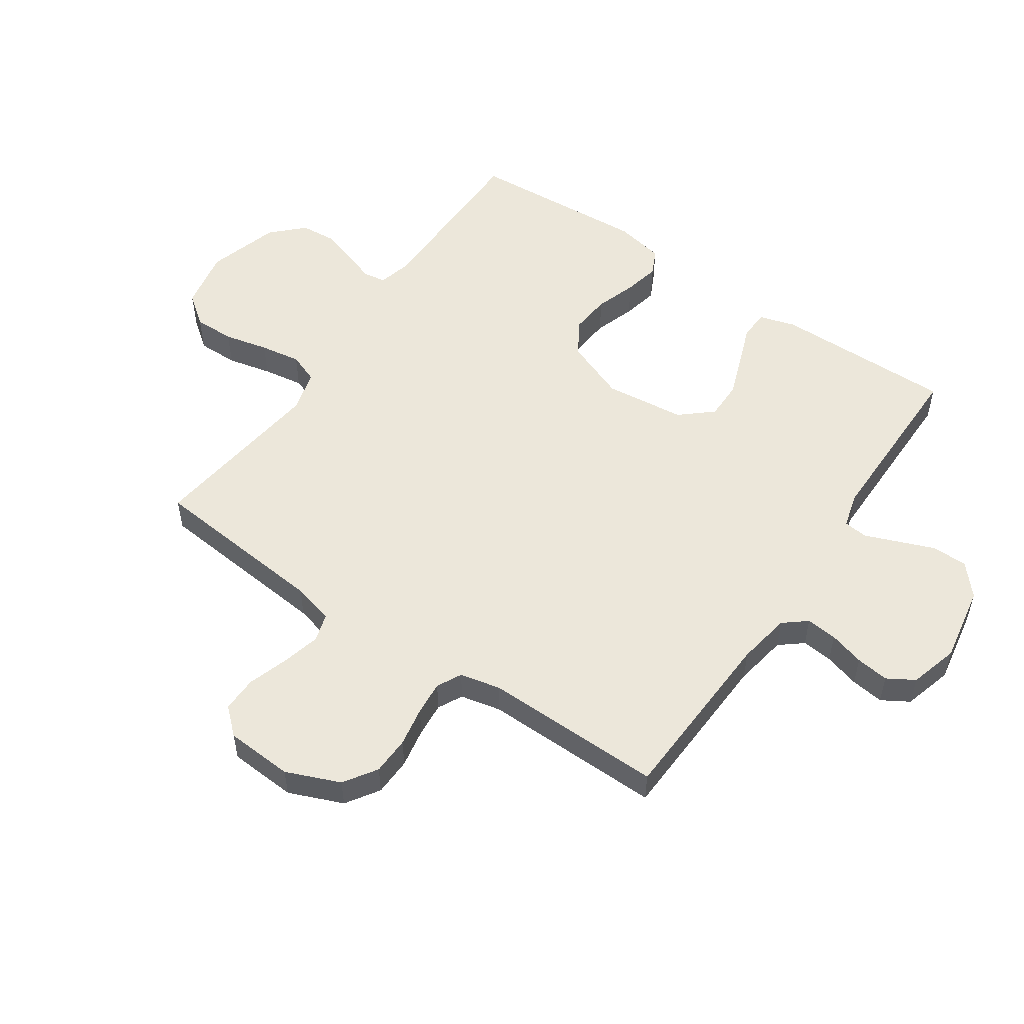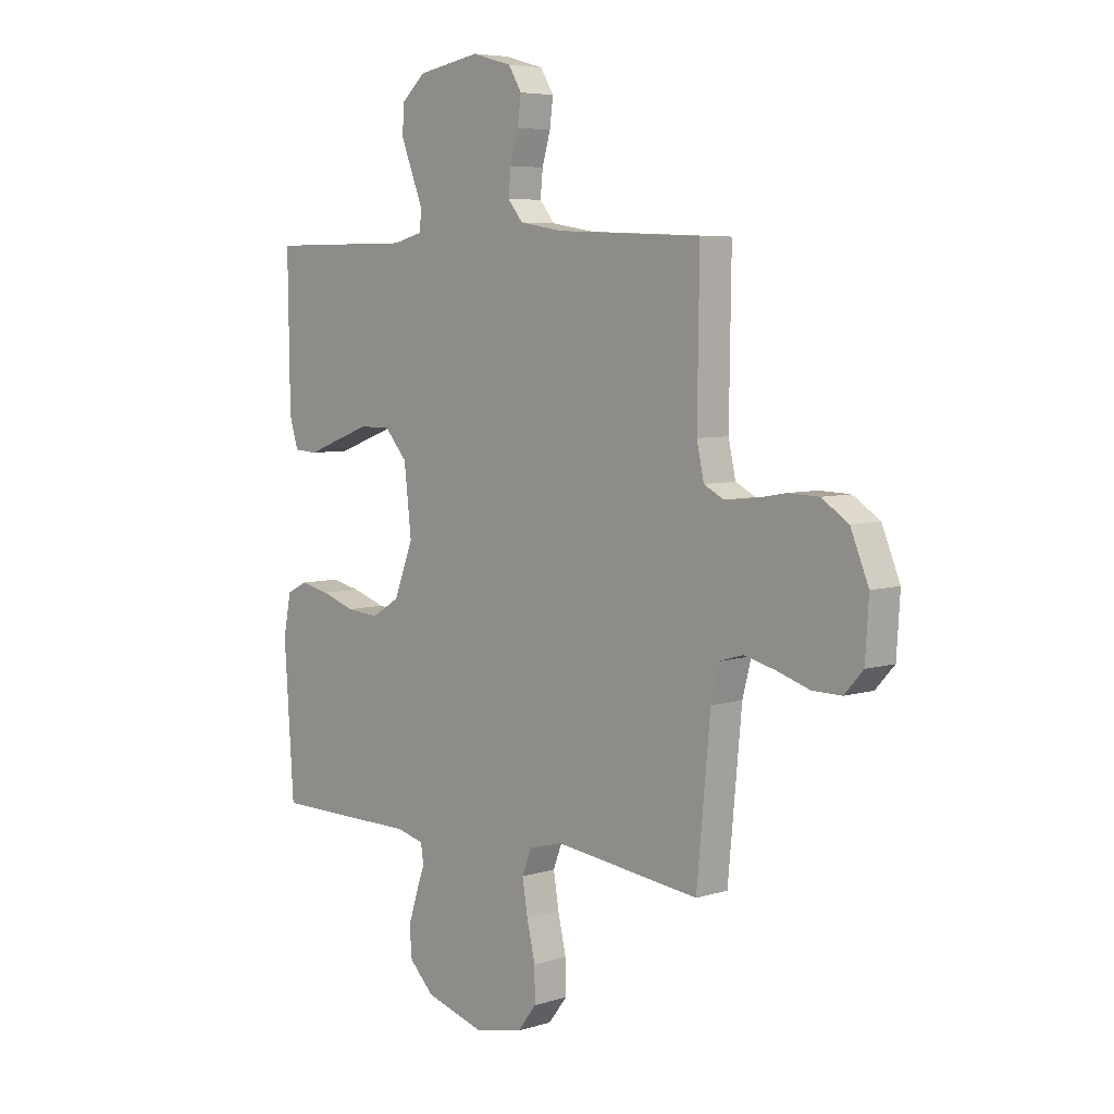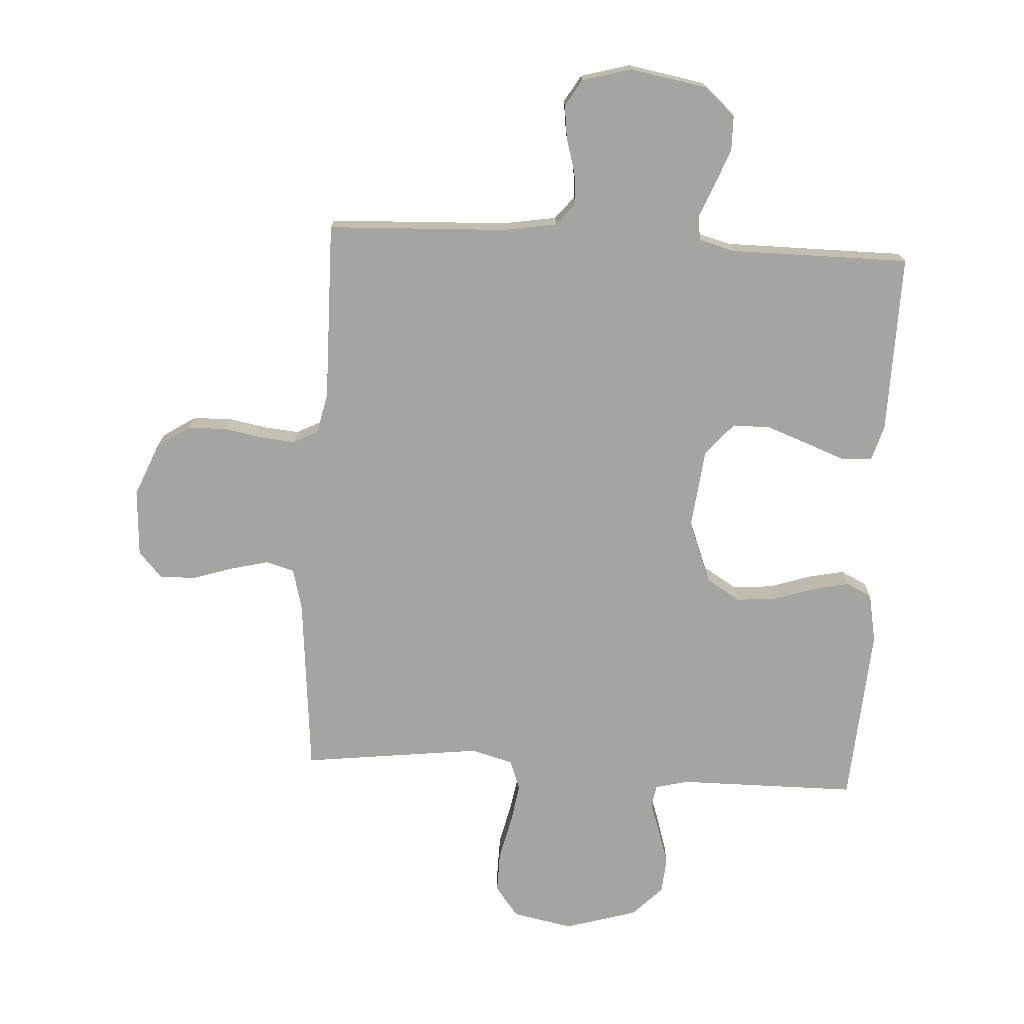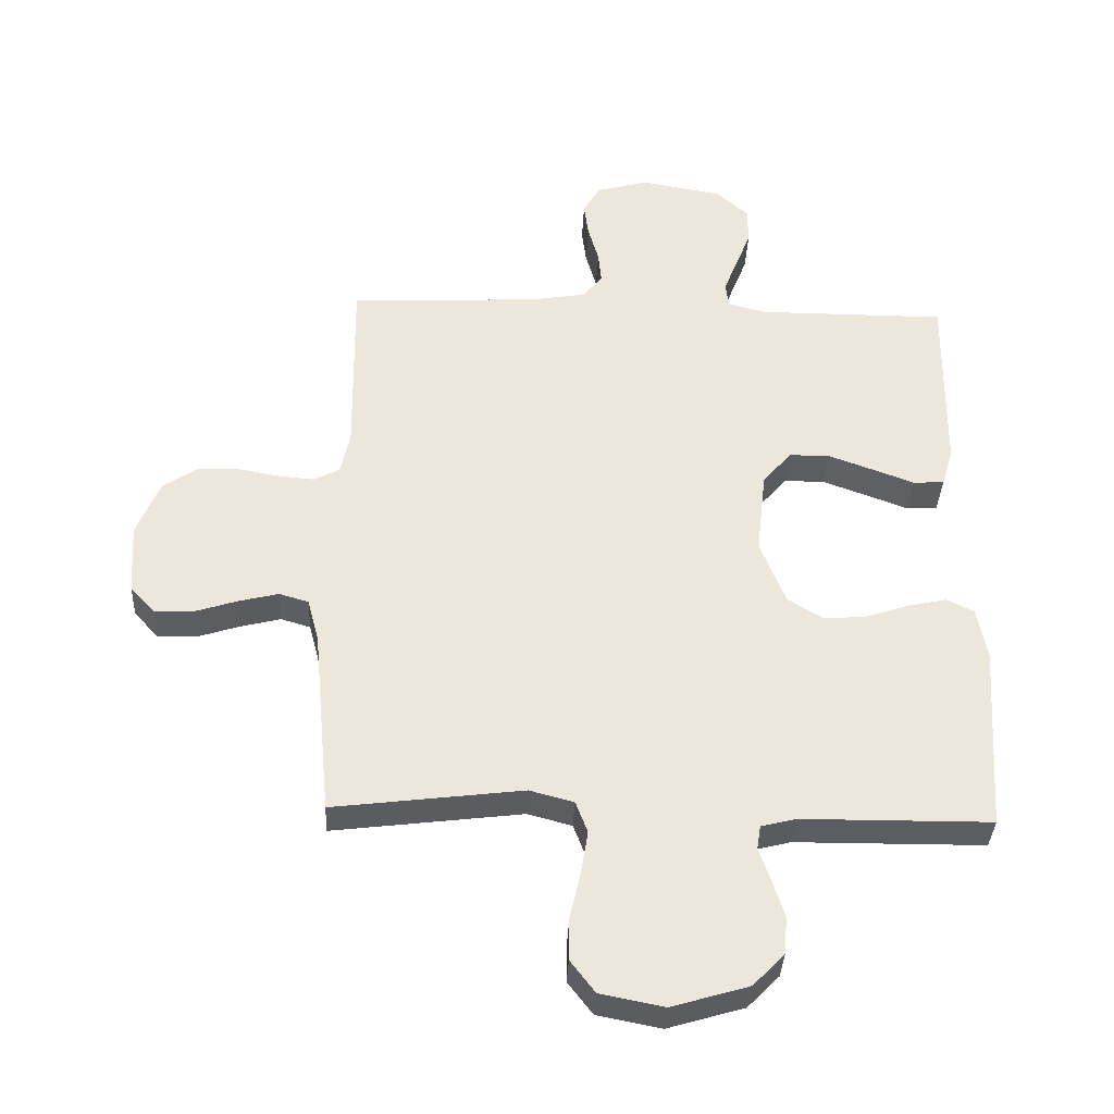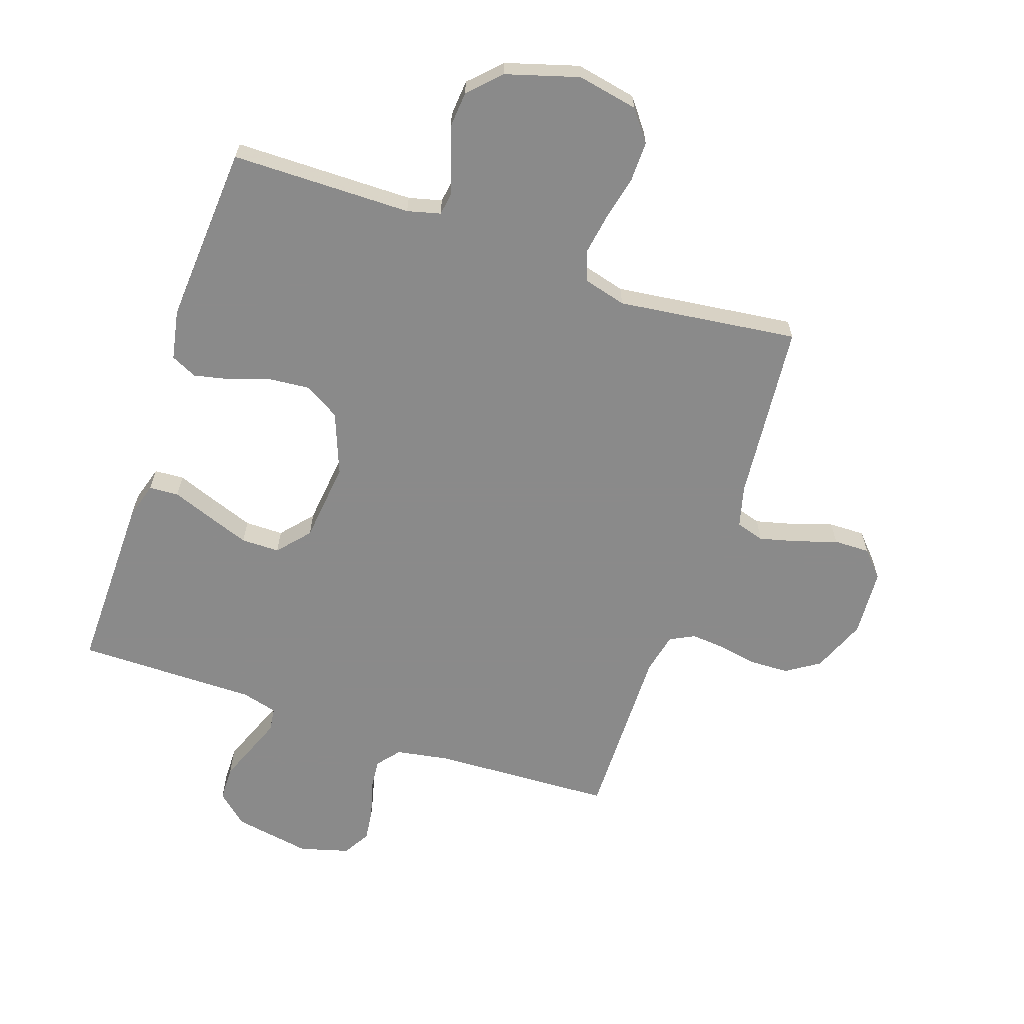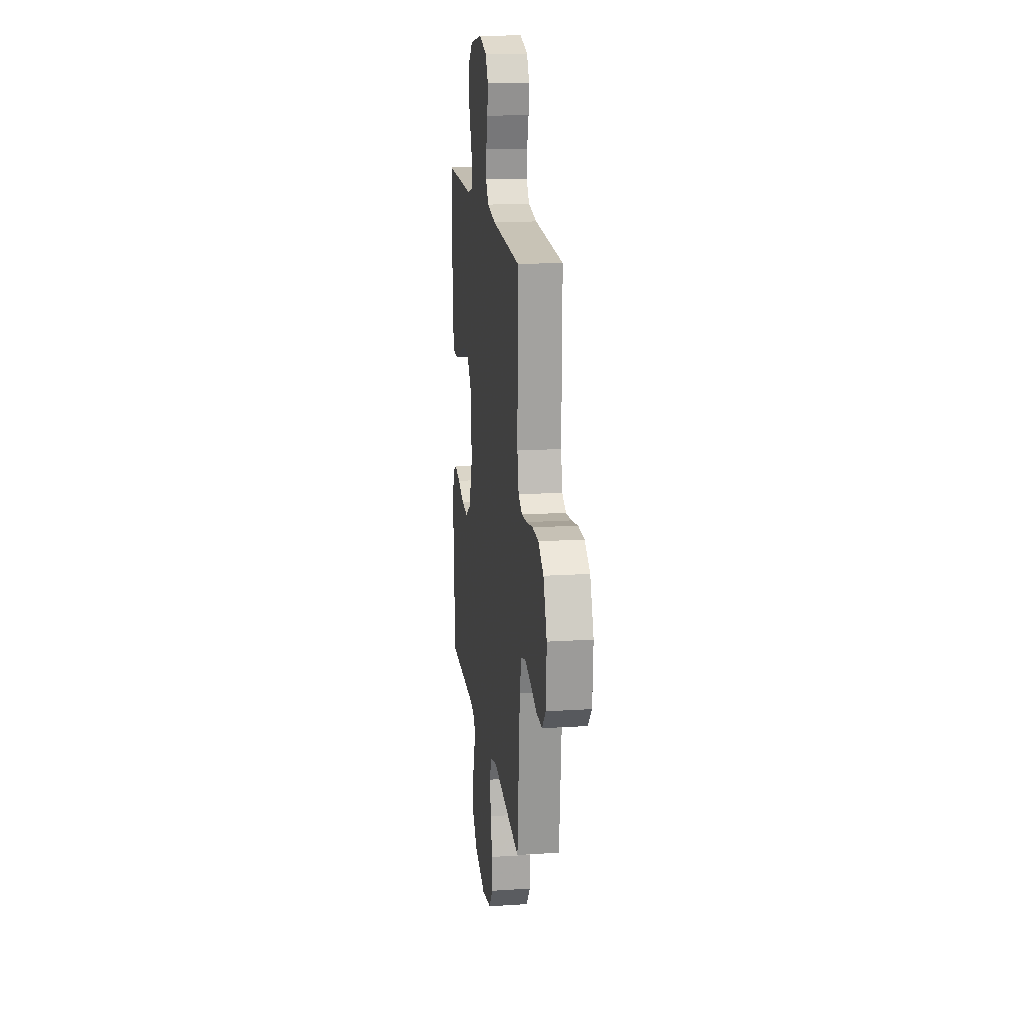
<metadata>
{"format":"obj","ext":"obj","renderer":"f3d","projection":"perspective","resolution":1024,"background":"white","views":[{"elev":53.4,"azim":-55.6,"up":"+Y"},{"elev":5.9,"azim":-133.5,"up":"+Z"},{"elev":-73.2,"azim":-3.4,"up":"+Y"},{"elev":-35.9,"azim":-2.5,"up":"+Z"},{"elev":-63.6,"azim":161.2,"up":"+Y"},{"elev":17.0,"azim":-97.3,"up":"+Z"}]}
</metadata>
<code>
v -0.5 0.07 -0.5
v -0.528 0.07 -0.2
v -0.546 0.07 -0.131
v -0.593 0.07 -0.117
v -0.657 0.07 -0.133
v -0.725 0.07 -0.155
v -0.785 0.07 -0.156
v -0.824 0.07 -0.113
v -0.831 0.07 0
v -0.794 0.07 0.09
v -0.739 0.07 0.126
v -0.675 0.07 0.128
v -0.609 0.07 0.116
v -0.552 0.07 0.111
v -0.511 0.07 0.132
v -0.496 0.07 0.2
v -0.5 0.07 0.5
v -0.2 0.07 0.513
v -0.111 0.07 0.528
v -0.08 0.07 0.566
v -0.085 0.07 0.618
v -0.102 0.07 0.677
v -0.109 0.07 0.732
v -0.082 0.07 0.777
v 0 0.07 0.8
v 0.129 0.07 0.777
v 0.18 0.07 0.732
v 0.181 0.07 0.673
v 0.157 0.07 0.612
v 0.135 0.07 0.556
v 0.14 0.07 0.516
v 0.2 0.07 0.5
v 0.5 0.07 0.5
v 0.496 0.07 0.2
v 0.478 0.07 0.14
v 0.429 0.07 0.137
v 0.363 0.07 0.162
v 0.292 0.07 0.188
v 0.228 0.07 0.188
v 0.182 0.07 0.135
v 0.167 0.07 0
v 0.207 0.07 -0.103
v 0.265 0.07 -0.138
v 0.332 0.07 -0.132
v 0.401 0.07 -0.109
v 0.461 0.07 -0.096
v 0.504 0.07 -0.117
v 0.52 0.07 -0.2
v 0.5 0.07 -0.5
v 0.2 0.07 -0.502
v 0.145 0.07 -0.516
v 0.139 0.07 -0.554
v 0.157 0.07 -0.606
v 0.176 0.07 -0.666
v 0.171 0.07 -0.726
v 0.121 0.07 -0.777
v 0 0.07 -0.813
v -0.101 0.07 -0.793
v -0.14 0.07 -0.742
v -0.139 0.07 -0.674
v -0.122 0.07 -0.6
v -0.111 0.07 -0.532
v -0.13 0.07 -0.482
v -0.2 0.07 -0.463
v -0.5 0 -0.5
v -0.528 0 -0.2
v -0.546 0 -0.131
v -0.593 0 -0.117
v -0.657 0 -0.133
v -0.725 0 -0.155
v -0.785 0 -0.156
v -0.824 0 -0.113
v -0.831 0 0
v -0.794 0 0.09
v -0.739 0 0.126
v -0.675 0 0.128
v -0.609 0 0.116
v -0.552 0 0.111
v -0.511 0 0.132
v -0.496 0 0.2
v -0.5 0 0.5
v -0.2 0 0.513
v -0.111 0 0.528
v -0.08 0 0.566
v -0.085 0 0.618
v -0.102 0 0.677
v -0.109 0 0.732
v -0.082 0 0.777
v 0 0 0.8
v 0.129 0 0.777
v 0.18 0 0.732
v 0.181 0 0.673
v 0.157 0 0.612
v 0.135 0 0.556
v 0.14 0 0.516
v 0.2 0 0.5
v 0.5 0 0.5
v 0.496 0 0.2
v 0.478 0 0.14
v 0.429 0 0.137
v 0.363 0 0.162
v 0.292 0 0.188
v 0.228 0 0.188
v 0.182 0 0.135
v 0.167 0 0
v 0.207 0 -0.103
v 0.265 0 -0.138
v 0.332 0 -0.132
v 0.401 0 -0.109
v 0.461 0 -0.096
v 0.504 0 -0.117
v 0.52 0 -0.2
v 0.5 0 -0.5
v 0.2 0 -0.502
v 0.145 0 -0.516
v 0.139 0 -0.554
v 0.157 0 -0.606
v 0.176 0 -0.666
v 0.171 0 -0.726
v 0.121 0 -0.777
v 0 0 -0.813
v -0.101 0 -0.793
v -0.14 0 -0.742
v -0.139 0 -0.674
v -0.122 0 -0.6
v -0.111 0 -0.532
v -0.13 0 -0.482
v -0.2 0 -0.463
f 58 59 60 61
f 58 61 62
f 57 58 62
f 56 57 62 63
f 52 53 54 55
f 52 55 56 63
f 47 48 49 50
f 47 50 51
f 44 45 46 47
f 43 44 47 51
f 42 43 51
f 41 42 51 52
f 34 35 36 37
f 32 33 34 37
f 31 32 37 38
f 26 27 28 29
f 26 29 30
f 25 26 30
f 24 25 30 31
f 21 22 23 24
f 20 21 24 31
f 16 17 18
f 15 16 18 19
f 10 11 12 13
f 10 13 14
f 9 10 14
f 8 9 14
f 5 6 7 8
f 4 5 8 14
f 3 4 14 15
f 64 1 2
f 41 52 63 64
f 40 41 64 2
f 39 40 2 3
f 20 31 38 39
f 19 20 39 3
f 3 15 19
f 125 124 123 122
f 126 125 122
f 126 122 121
f 127 126 121 120
f 119 118 117 116
f 127 120 119 116
f 114 113 112 111
f 115 114 111
f 111 110 109 108
f 115 111 108 107
f 115 107 106
f 116 115 106 105
f 101 100 99 98
f 101 98 97 96
f 102 101 96 95
f 93 92 91 90
f 94 93 90
f 94 90 89
f 95 94 89 88
f 88 87 86 85
f 95 88 85 84
f 82 81 80
f 83 82 80 79
f 77 76 75 74
f 78 77 74
f 78 74 73
f 78 73 72
f 72 71 70 69
f 78 72 69 68
f 79 78 68 67
f 66 65 128
f 128 127 116 105
f 66 128 105 104
f 67 66 104 103
f 103 102 95 84
f 67 103 84 83
f 83 79 67
f 1 65 66 2
f 2 66 67 3
f 3 67 68 4
f 4 68 69 5
f 5 69 70 6
f 6 70 71 7
f 7 71 72 8
f 8 72 73 9
f 9 73 74 10
f 10 74 75 11
f 11 75 76 12
f 12 76 77 13
f 13 77 78 14
f 14 78 79 15
f 15 79 80 16
f 16 80 81 17
f 17 81 82 18
f 18 82 83 19
f 19 83 84 20
f 20 84 85 21
f 21 85 86 22
f 22 86 87 23
f 23 87 88 24
f 24 88 89 25
f 25 89 90 26
f 26 90 91 27
f 27 91 92 28
f 28 92 93 29
f 29 93 94 30
f 30 94 95 31
f 31 95 96 32
f 32 96 97 33
f 33 97 98 34
f 34 98 99 35
f 35 99 100 36
f 36 100 101 37
f 37 101 102 38
f 38 102 103 39
f 39 103 104 40
f 40 104 105 41
f 41 105 106 42
f 42 106 107 43
f 43 107 108 44
f 44 108 109 45
f 45 109 110 46
f 46 110 111 47
f 47 111 112 48
f 48 112 113 49
f 49 113 114 50
f 50 114 115 51
f 51 115 116 52
f 52 116 117 53
f 53 117 118 54
f 54 118 119 55
f 55 119 120 56
f 56 120 121 57
f 57 121 122 58
f 58 122 123 59
f 59 123 124 60
f 60 124 125 61
f 61 125 126 62
f 62 126 127 63
f 63 127 128 64
f 64 128 65 1

</code>
